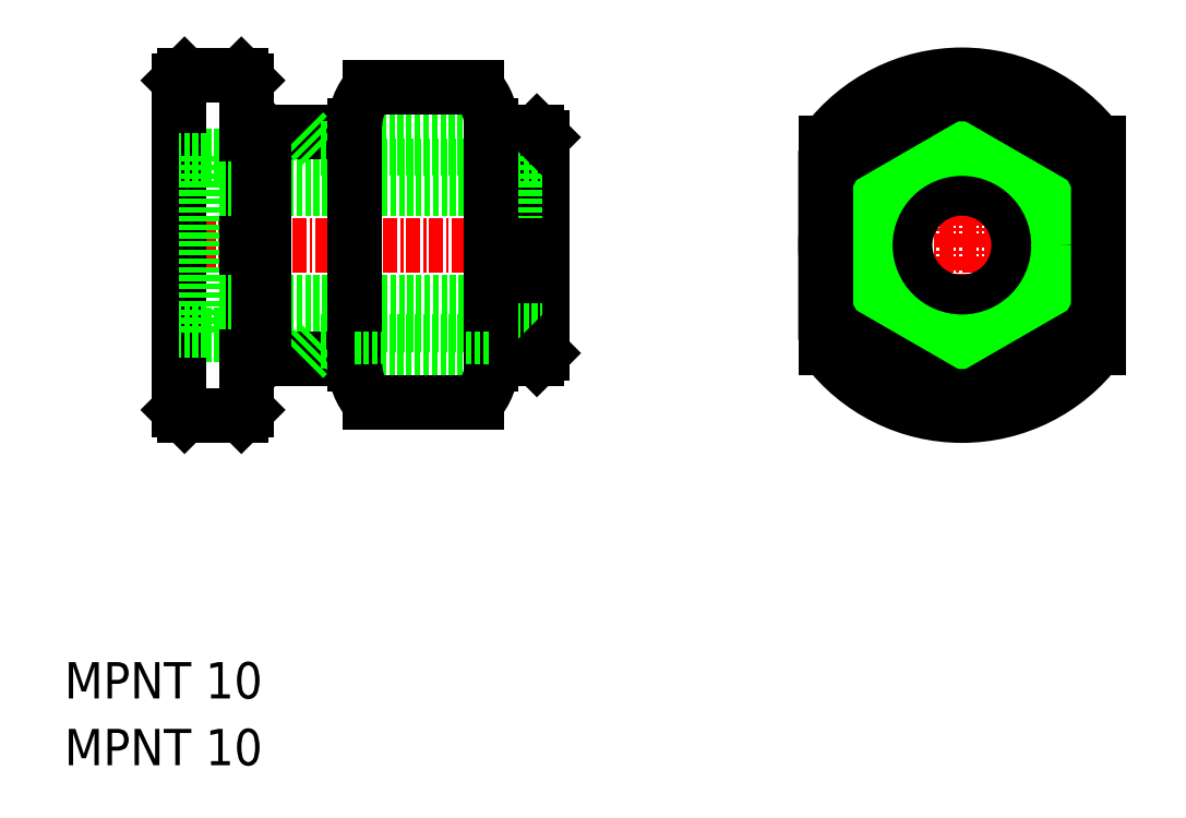
<metadata>
{"format":"dxf","ext":"dxf","renderer":"ezdxf+matplotlib","layout":"modelspace","background":"white","min_lineweight":24,"dpi":150}
</metadata>
<code>
0
SECTION
2
ENTITIES
0
TEXT
8
0
10
62.55
20
-13.09
30
0
40
3.2
1
MPNT 10
0
TEXT
8
0
10
62.55
20
-7.209
30
0
40
3.2
1
MPNT 10
0
LINE
8
CENTER
10
70.62
20
32.69
30
0
11
106.6
21
32.69
31
0
0
LINE
8
0
10
76.22
20
39.69
30
0
11
101
21
39.69
31
0
0
LINE
8
0
10
101
20
40.54
30
0
11
102.2
21
40.54
31
0
0
LINE
8
0
10
80.12
20
42.69
30
0
11
88.12
21
42.69
31
0
0
LINE
8
0
10
88.12
20
42.69
30
0
11
100.1
21
42.69
31
0
0
LINE
8
0
10
100.1
20
42.69
30
0
11
104.1
21
42.69
31
0
0
LINE
8
0
10
85.12
20
41.19
30
0
11
104.6
21
41.19
31
0
0
LINE
8
0
10
83.62
20
42.69
30
0
11
85.12
21
41.19
31
0
0
LINE
8
0
10
72.62
20
47.19
30
0
11
72.62
21
18.19
31
0
0
LINE
8
0
10
104.6
20
42.19
30
0
11
104.6
21
32.69
31
0
0
LINE
8
0
10
102.2
20
40.19
30
0
11
104.6
21
40.19
31
0
0
LINE
8
0
10
102.2
20
40.54
30
0
11
102.2
21
24.84
31
0
0
LINE
8
0
10
101
20
40.54
30
0
11
101
21
24.84
31
0
0
LINE
8
0
10
76.22
20
40.54
30
0
11
75.07
21
40.54
31
0
0
LINE
8
0
10
75.07
20
40.19
30
0
11
72.62
21
40.19
31
0
0
LINE
8
0
10
75.07
20
40.54
30
0
11
75.07
21
24.84
31
0
0
LINE
8
0
10
76.22
20
40.54
30
0
11
76.22
21
24.84
31
0
0
LINE
8
0
10
76.22
20
25.69
30
0
11
101
21
25.69
31
0
0
LINE
8
0
10
101
20
24.84
30
0
11
102.2
21
24.84
31
0
0
LINE
8
0
10
80.12
20
22.69
30
0
11
88.12
21
22.69
31
0
0
LINE
8
0
10
100.1
20
22.69
30
0
11
104.1
21
22.69
31
0
0
LINE
8
0
10
85.12
20
24.19
30
0
11
104.6
21
24.19
31
0
0
LINE
8
0
10
78.62
20
18.19
30
0
11
78.62
21
47.19
31
0
0
LINE
8
0
10
83.62
20
22.69
30
0
11
85.12
21
24.19
31
0
0
LINE
8
0
10
104.6
20
23.19
30
0
11
104.6
21
32.69
31
0
0
LINE
8
0
10
102.2
20
25.19
30
0
11
104.6
21
25.19
31
0
0
LINE
8
0
10
76.22
20
24.84
30
0
11
75.07
21
24.84
31
0
0
LINE
8
0
10
75.07
20
25.19
30
0
11
72.62
21
25.19
31
0
0
LINE
8
0
10
73.12
20
47.69
30
0
11
78.12
21
47.69
31
0
0
LINE
8
0
10
73.12
20
17.69
30
0
11
78.12
21
17.69
31
0
0
LINE
8
0
10
79.62
20
42.19
30
0
11
80.12
21
42.69
31
0
0
LINE
8
0
10
78.62
20
42.19
30
0
11
79.62
21
42.19
31
0
0
LINE
8
0
10
79.62
20
23.19
30
0
11
80.12
21
22.69
31
0
0
LINE
8
0
10
78.62
20
23.19
30
0
11
79.62
21
23.19
31
0
0
LINE
8
0
10
72.62
20
47.19
30
0
11
73.12
21
47.69
31
0
0
LINE
8
0
10
78.12
20
47.69
30
0
11
78.62
21
47.19
31
0
0
LINE
8
0
10
78.62
20
18.19
30
0
11
78.12
21
17.69
31
0
0
LINE
8
0
10
73.12
20
17.69
30
0
11
72.62
21
18.19
31
0
0
LINE
8
0
10
104.1
20
42.69
30
0
11
104.6
21
42.19
31
0
0
LINE
8
0
10
104.6
20
23.19
30
0
11
104.1
21
22.69
31
0
0
LINE
8
0
10
76.22
20
37.69
30
0
11
101
21
37.69
31
0
0
LINE
8
0
10
76.22
20
27.69
30
0
11
101
21
27.69
31
0
0
LINE
8
CENTER
10
141.5
20
49.69
30
0
11
141.5
21
15.69
31
0
0
LINE
8
CENTER
10
127.5
20
32.69
30
0
11
155.5
21
32.69
31
0
0
CIRCLE
8
0
10
141.5
20
32.69
30
0
40
5
0
CIRCLE
8
0
10
141.5
20
32.69
30
0
40
7.5
0
CIRCLE
8
0
10
141.5
20
32.69
30
0
40
7.85
0
CIRCLE
8
0
10
141.5
20
32.69
30
0
40
7
0
ARC
8
0
10
141.5
20
32.69
30
0
40
15
50
216.9
51
323.1
0
ARC
8
0
10
141.5
20
32.69
30
0
40
15
50
36.87
51
143.1
0
CIRCLE
8
0
10
141.5
20
32.69
30
0
40
12
0
LINE
8
0
10
88.12
20
43.19
30
0
11
88.12
21
22.19
31
0
0
LINE
8
0
10
100.1
20
43.19
30
0
11
100.1
21
22.19
31
0
0
LINE
8
0
10
89.42
20
46.54
30
0
11
98.83
21
46.54
31
0
0
ARC
8
0
10
93.12
20
43.19
30
0
40
5
50
137.8
51
180
0
ARC
8
0
10
95.12
20
43.19
30
0
40
5
50
1.9e-05
51
42.17
0
CIRCLE
8
0
10
141.5
20
32.69
30
0
40
10
0
CIRCLE
8
0
10
141.5
20
32.69
30
0
40
8.5
0
LINE
8
0
10
79.62
20
23.19
30
0
11
79.62
21
42.19
31
0
0
LINE
8
0
10
80.12
20
22.69
30
0
11
80.12
21
42.69
31
0
0
LINE
8
0
10
88.12
20
22.69
30
0
11
100.1
21
22.69
31
0
0
POLYLINE
8
0
66
     1
10
0
20
0
30
0
70
     1
0
VERTEX
8
0
10
153.5
20
39.61
30
0
0
VERTEX
8
0
10
141.5
20
46.54
30
0
0
VERTEX
8
0
10
129.5
20
39.61
30
0
0
VERTEX
8
0
10
129.5
20
25.76
30
0
0
VERTEX
8
0
10
141.5
20
18.83
30
0
0
VERTEX
8
0
10
153.5
20
25.76
30
0
0
SEQEND
8
0
0
LINE
8
0
10
129.5
20
41.69
30
0
11
129.5
21
23.69
31
0
0
LINE
8
0
10
153.5
20
41.69
30
0
11
153.5
21
23.69
31
0
0
LINE
8
0
10
89.42
20
18.83
30
0
11
98.83
21
18.83
31
0
0
ARC
8
0
10
93.12
20
22.19
30
0
40
5
50
180
51
222.2
0
ARC
8
0
10
95.12
20
22.19
30
0
40
5
50
317.8
51
360
0
ENDSEC
0
EOF

</code>
